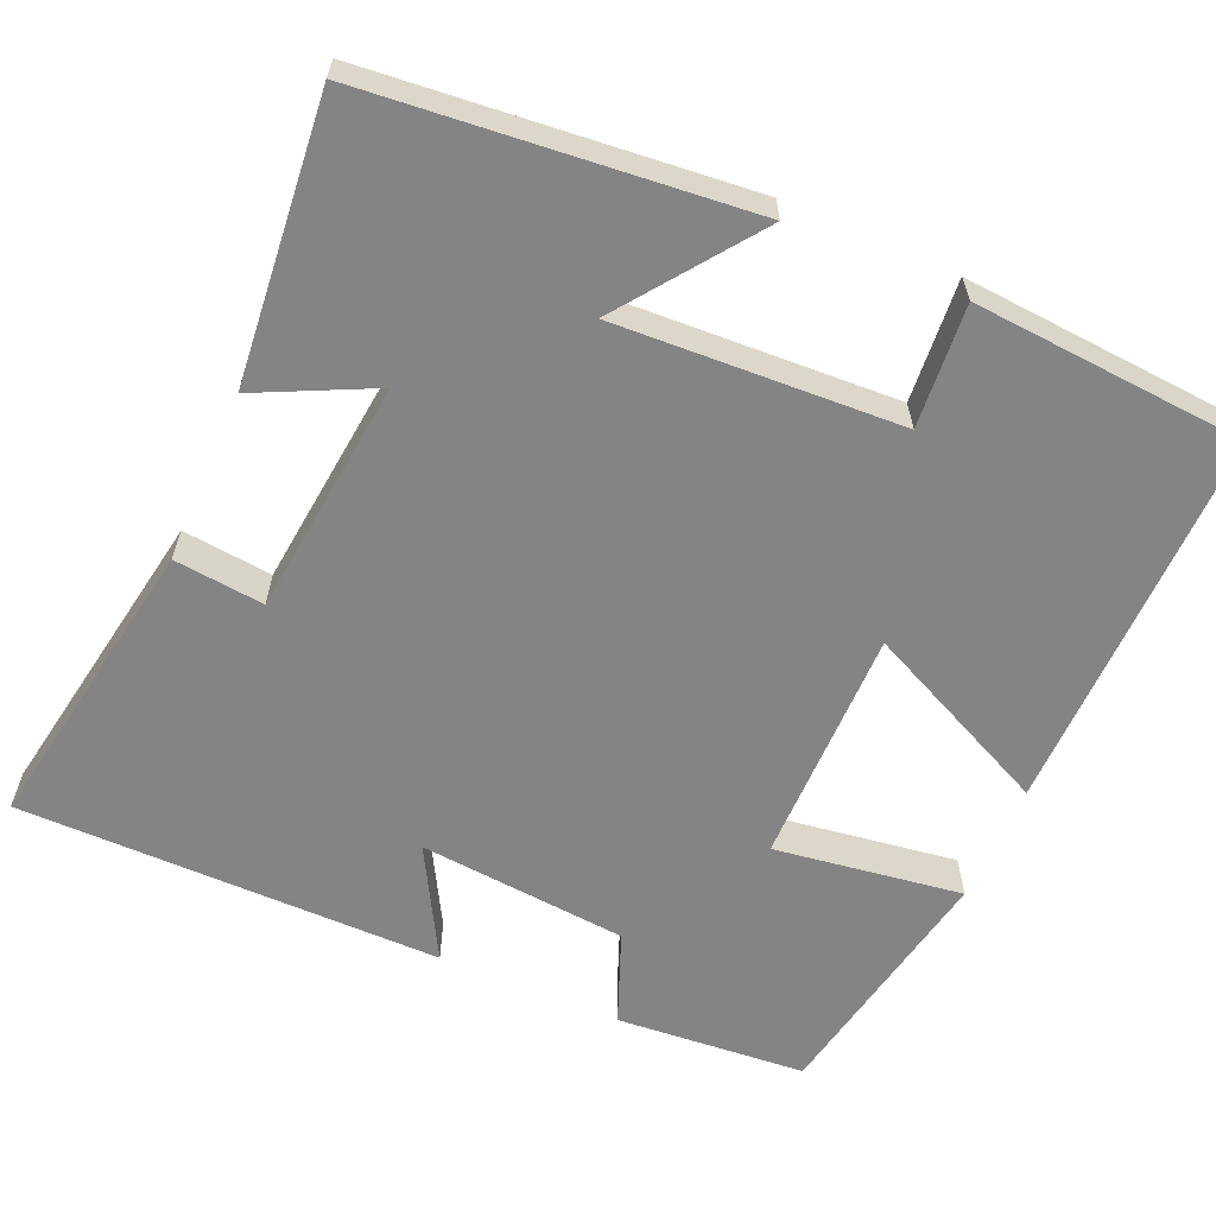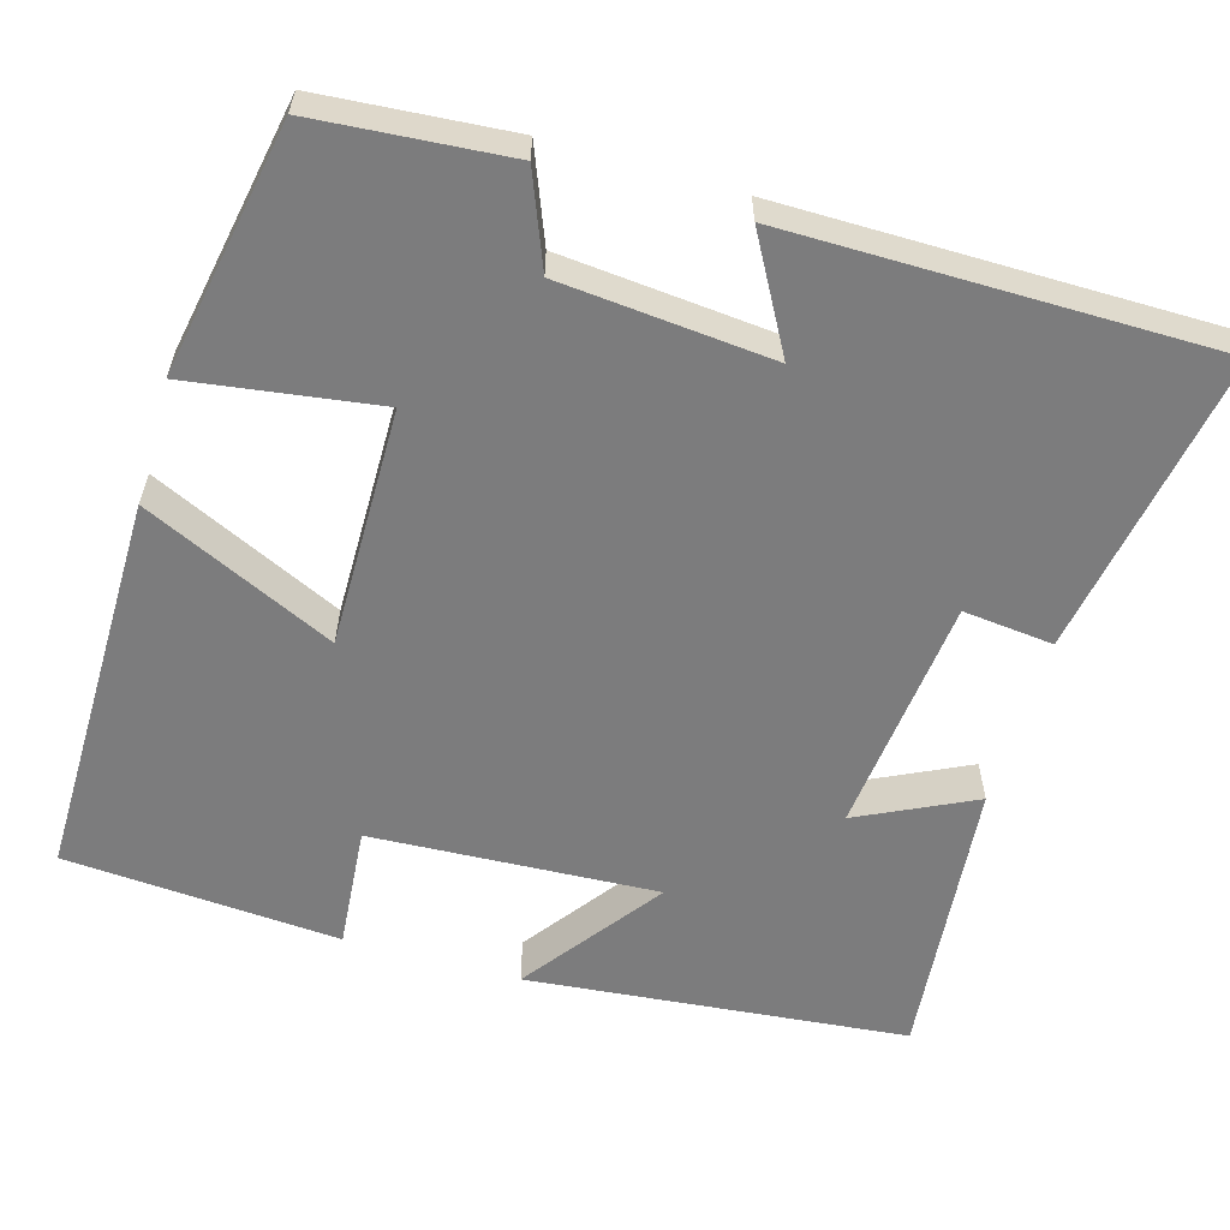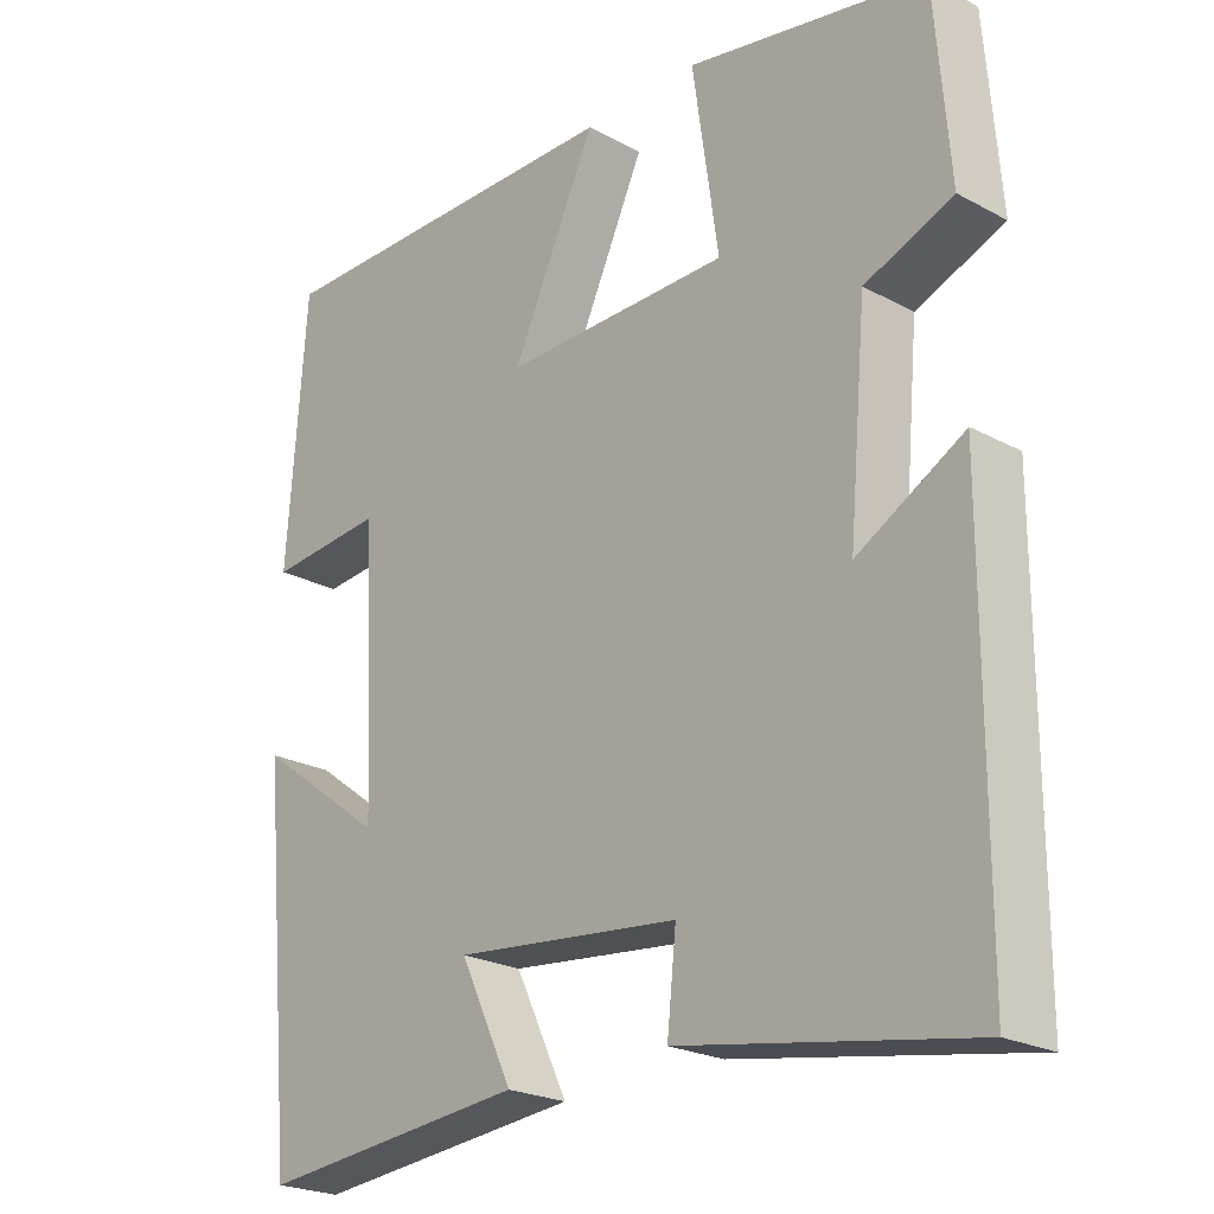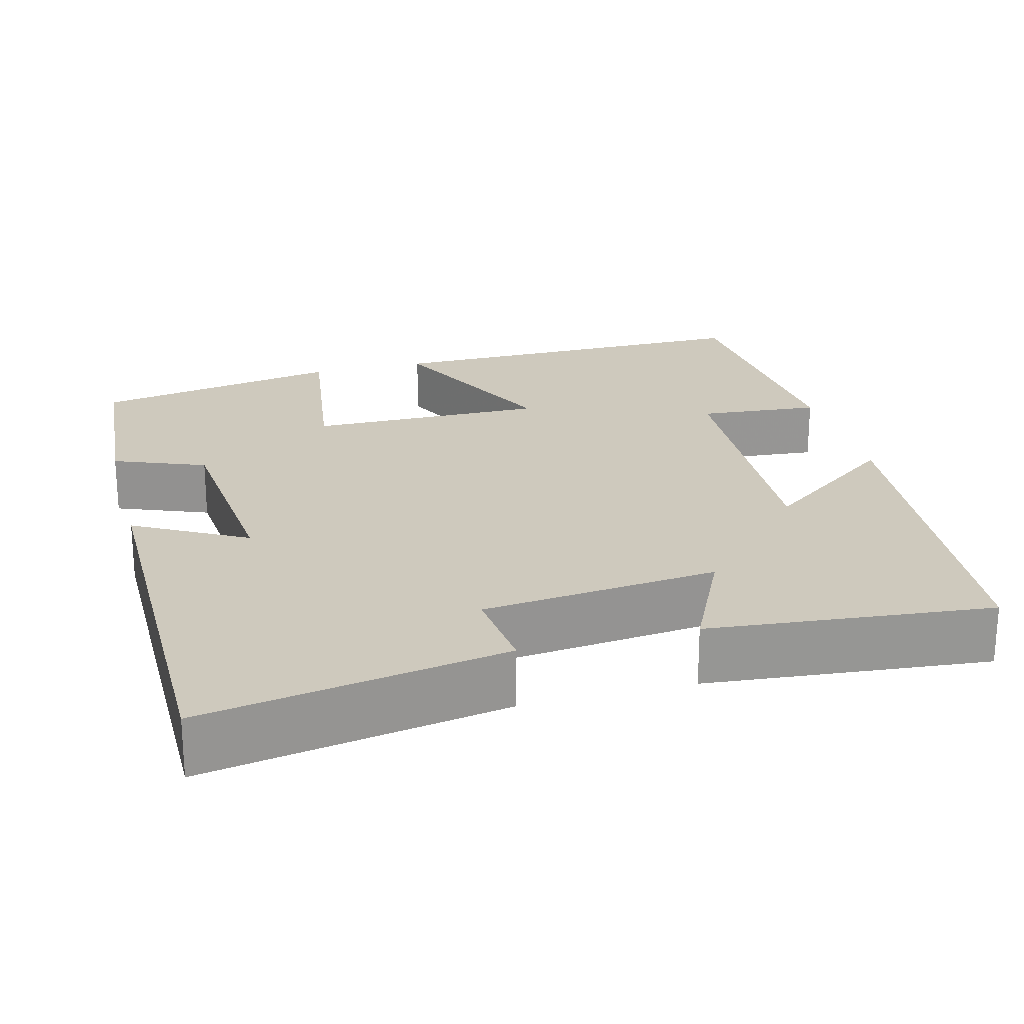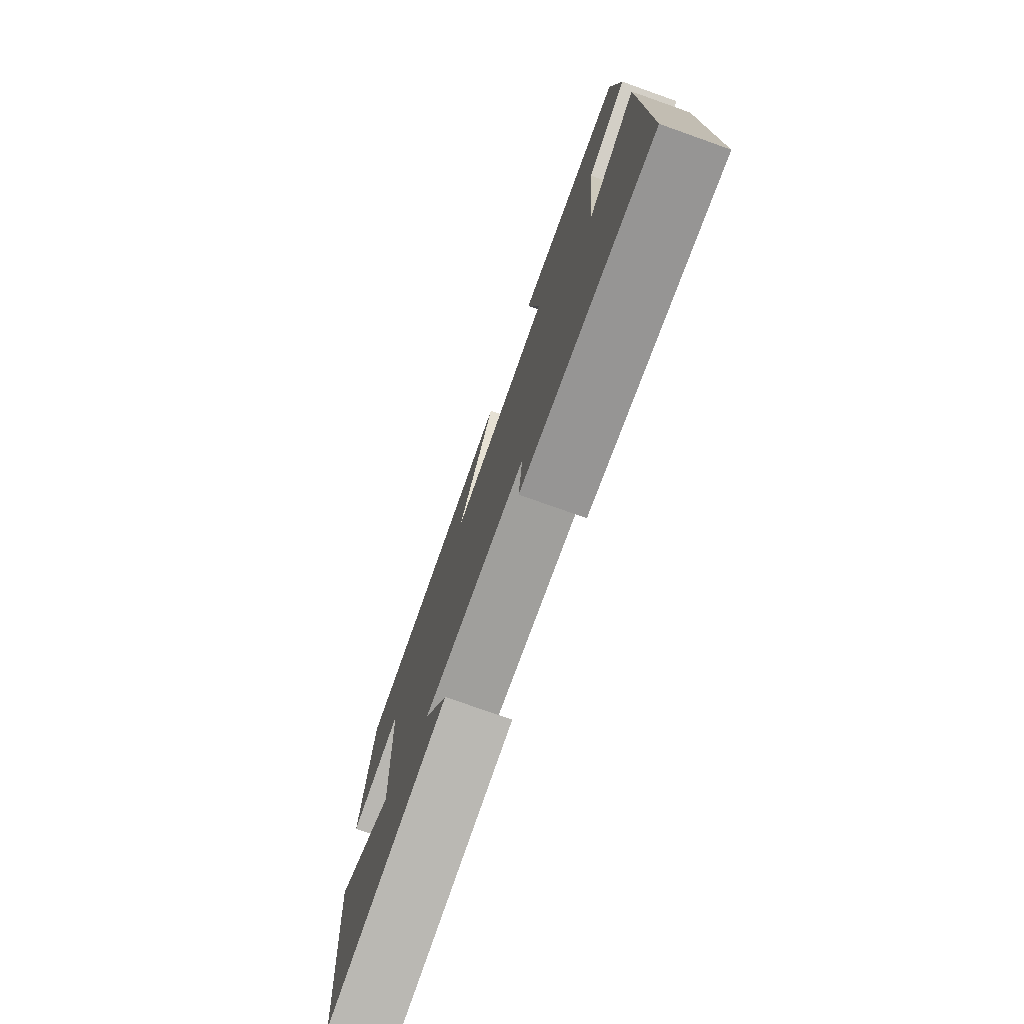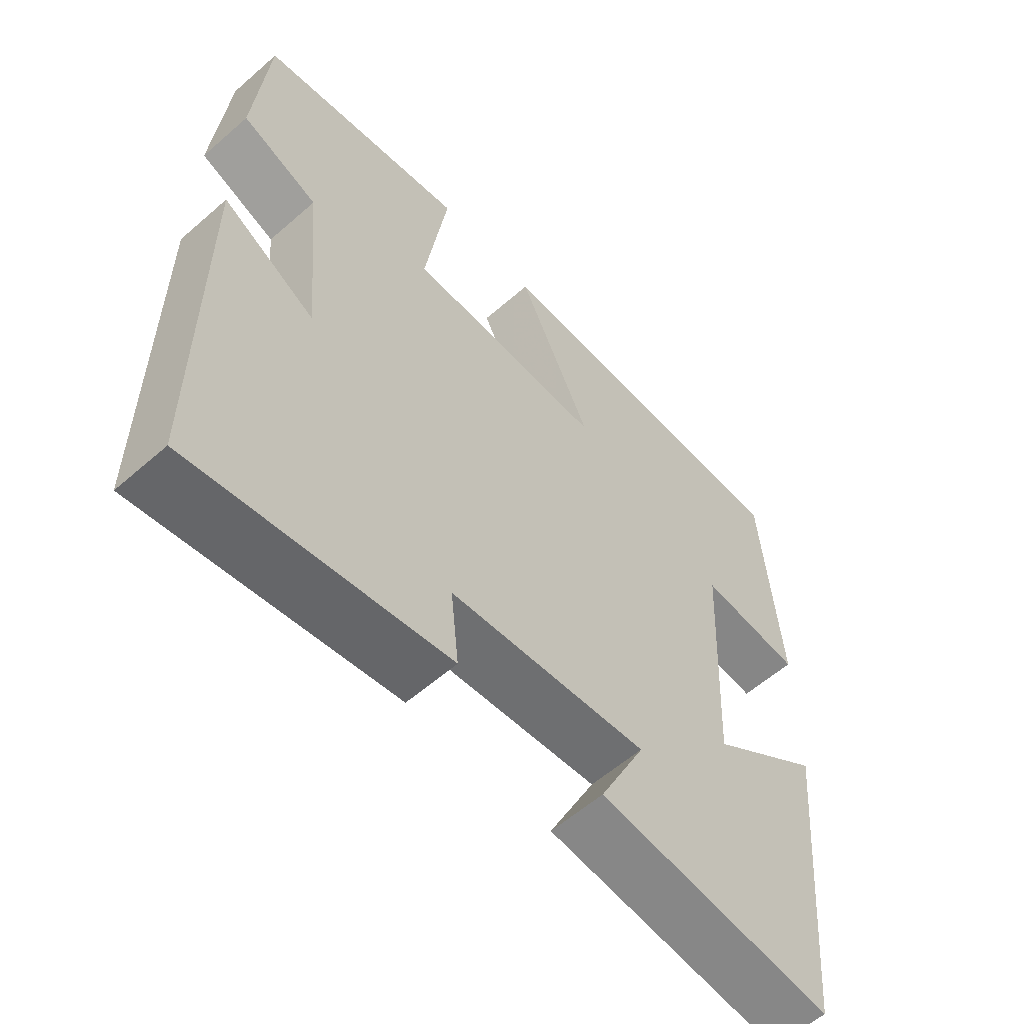
<metadata>
{"format":"obj","ext":"obj","renderer":"f3d","projection":"perspective","resolution":1024,"background":"white","views":[{"elev":-61.3,"azim":-113.6,"up":"+Y"},{"elev":-58.8,"azim":73.9,"up":"+Y"},{"elev":-23.2,"azim":47.8,"up":"+Z"},{"elev":22.7,"azim":165.3,"up":"+Y"},{"elev":-77.3,"azim":70.5,"up":"+Z"},{"elev":-58.8,"azim":132.0,"up":"+Z"}]}
</metadata>
<code>
v 0.481 0.07 0.44
v 0.5 0.07 0.2
v 0.384 0.07 0.154
v 0.36 0.07 -0.11
v 0.5 0.07 -0.032
v 0.498 0.07 -0.566
v 0.118 0.07 -0.5
v 0.13 0.07 -0.387
v -0.168 0.07 -0.355
v -0.098 0.07 -0.5
v -0.454 0.07 -0.534
v -0.5 0.07 -0.058
v -0.328 0.07 -0.185
v -0.346 0.07 0.173
v -0.5 0.07 0.16
v -0.475 0.07 0.504
v 0.012 0.07 0.5
v -0.1 0.07 0.261
v 0.2 0.07 0.263
v 0.166 0.07 0.5
v 0.481 0 0.44
v 0.5 0 0.2
v 0.384 0 0.154
v 0.36 0 -0.11
v 0.5 0 -0.032
v 0.498 0 -0.566
v 0.118 0 -0.5
v 0.13 0 -0.387
v -0.168 0 -0.355
v -0.098 0 -0.5
v -0.454 0 -0.534
v -0.5 0 -0.058
v -0.328 0 -0.185
v -0.346 0 0.173
v -0.5 0 0.16
v -0.475 0 0.504
v 0.012 0 0.5
v -0.1 0 0.261
v 0.2 0 0.263
v 0.166 0 0.5
f 19 20 1 2
f 18 19 2 3
f 15 16 17 18
f 14 15 18
f 13 14 18 3
f 10 11 12 13
f 9 10 13
f 8 9 13 3
f 7 8 3 4
f 4 5 6 7
f 22 21 40 39
f 23 22 39 38
f 38 37 36 35
f 38 35 34
f 23 38 34 33
f 33 32 31 30
f 33 30 29
f 23 33 29 28
f 24 23 28 27
f 27 26 25 24
f 1 21 22 2
f 2 22 23 3
f 3 23 24 4
f 4 24 25 5
f 5 25 26 6
f 6 26 27 7
f 7 27 28 8
f 8 28 29 9
f 9 29 30 10
f 10 30 31 11
f 11 31 32 12
f 12 32 33 13
f 13 33 34 14
f 14 34 35 15
f 15 35 36 16
f 16 36 37 17
f 17 37 38 18
f 18 38 39 19
f 19 39 40 20
f 20 40 21 1

</code>
